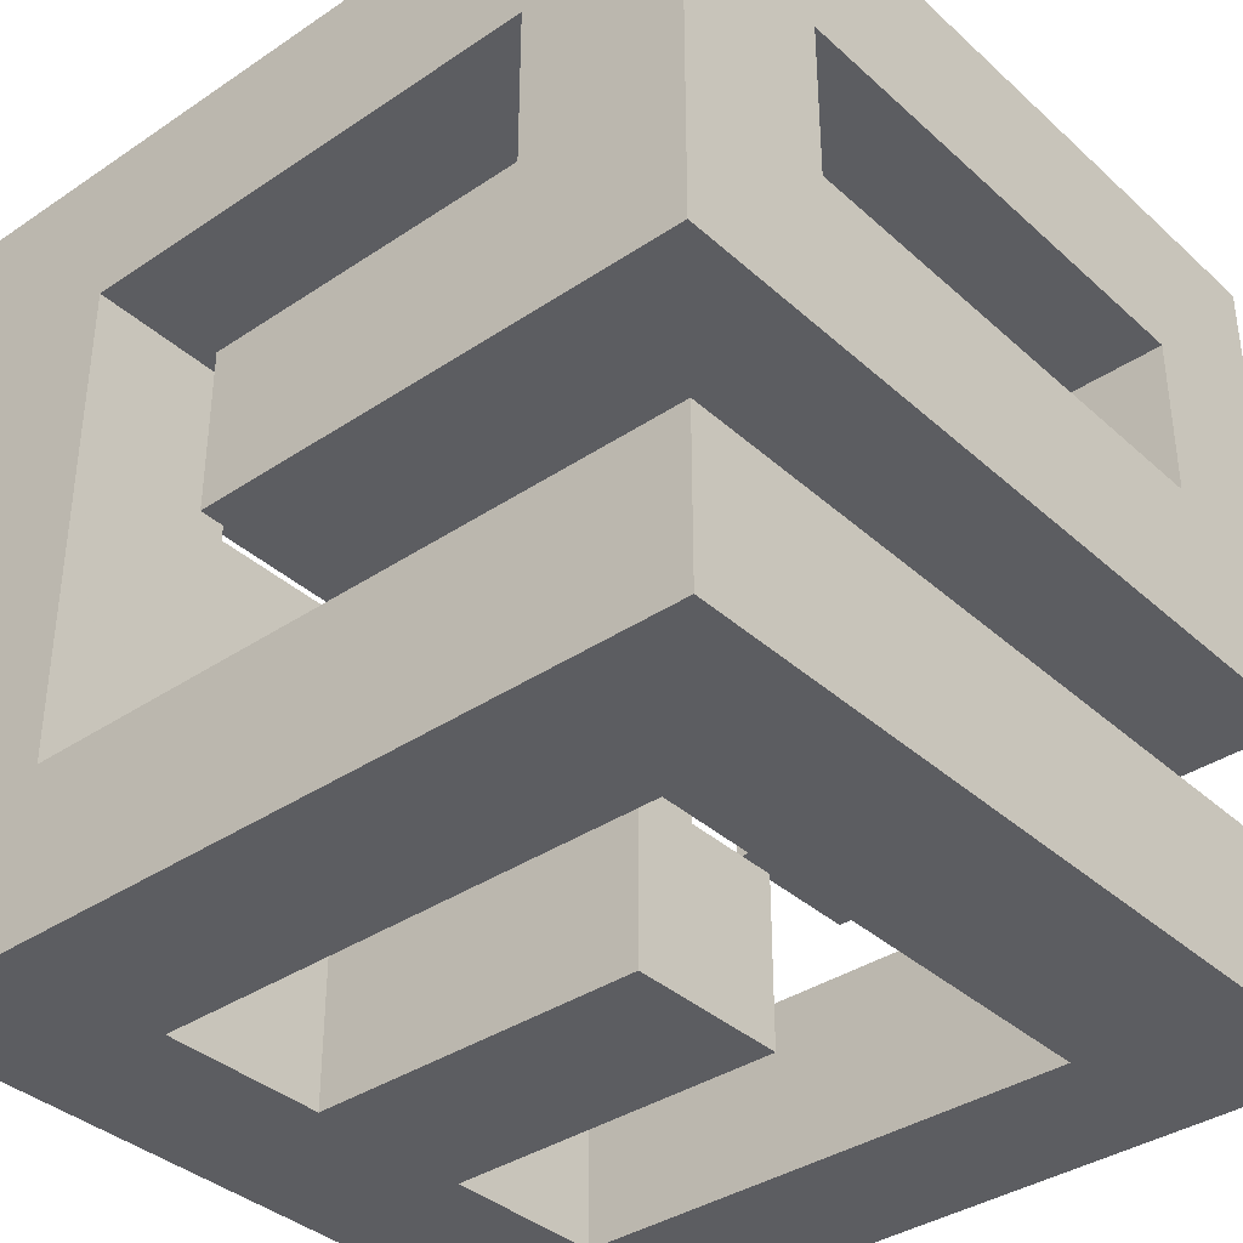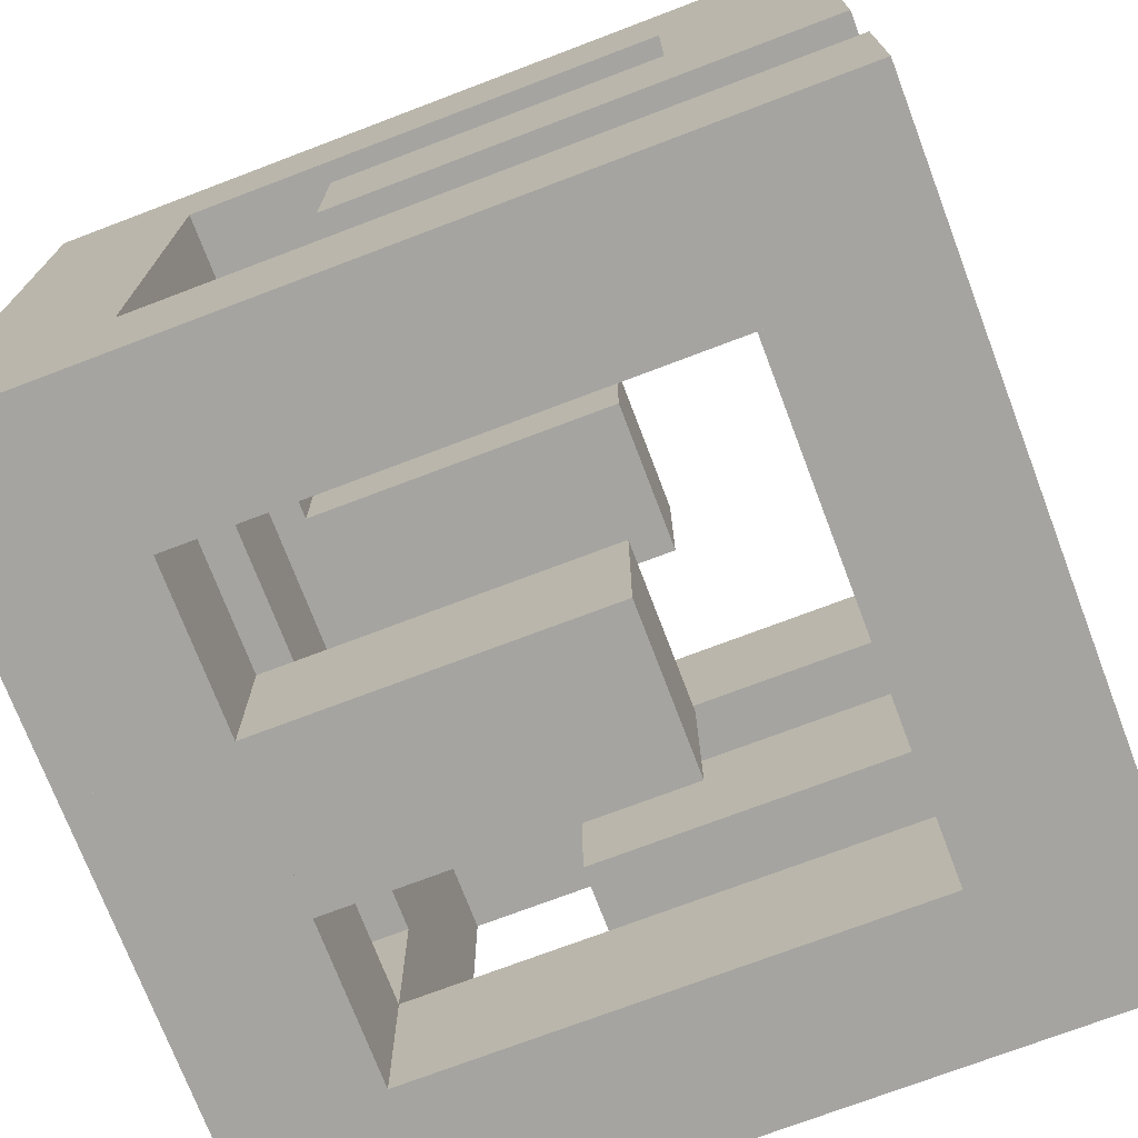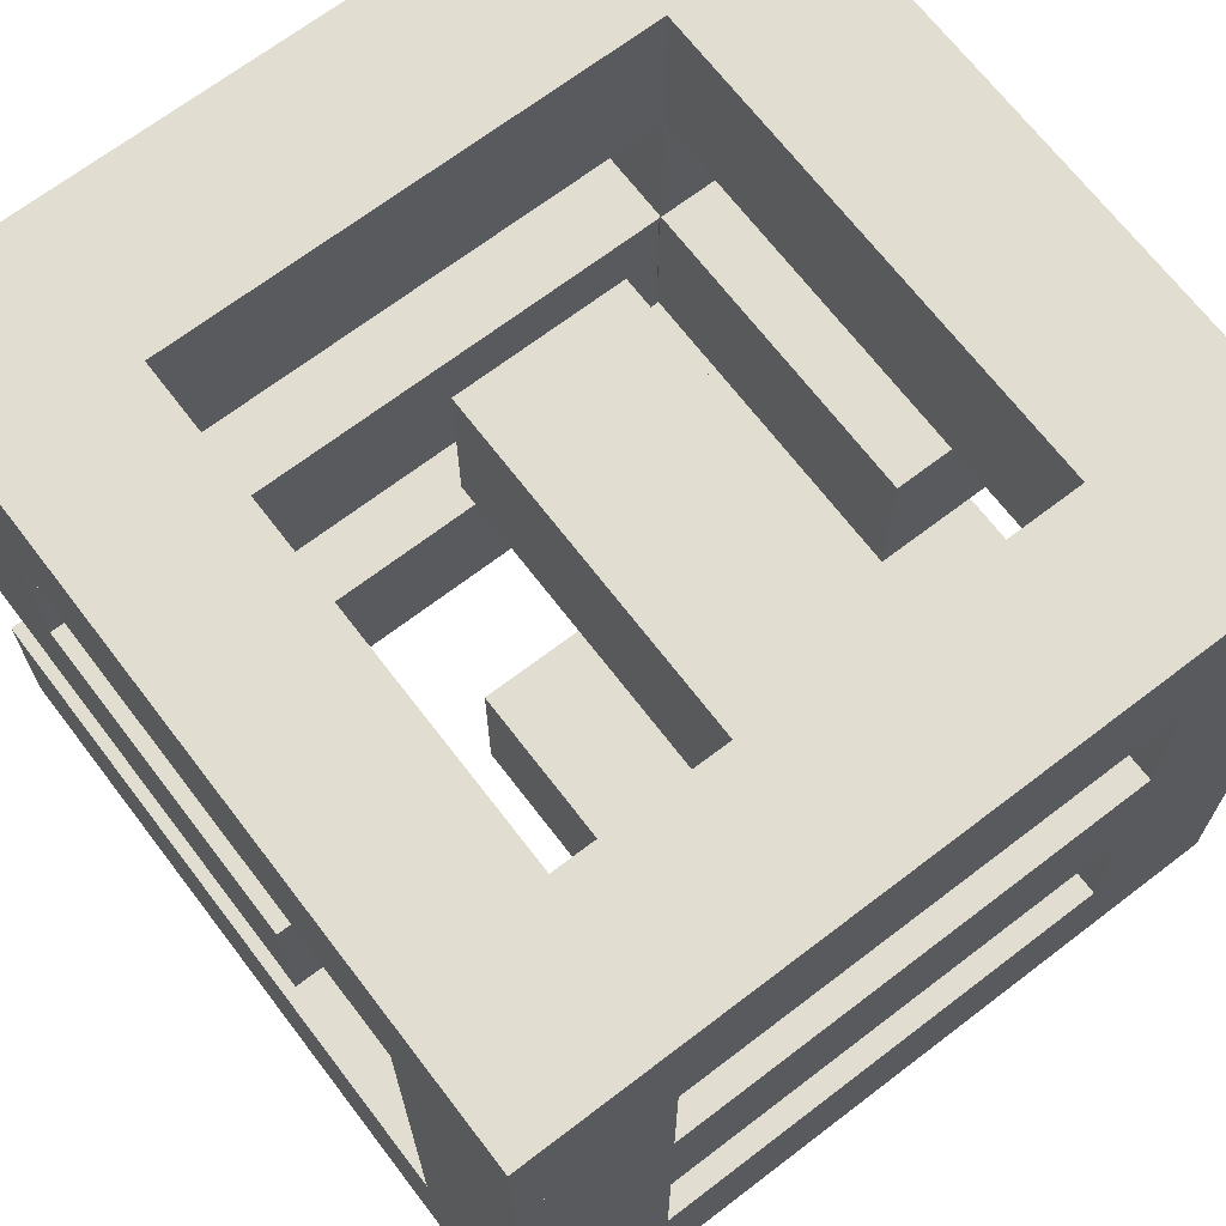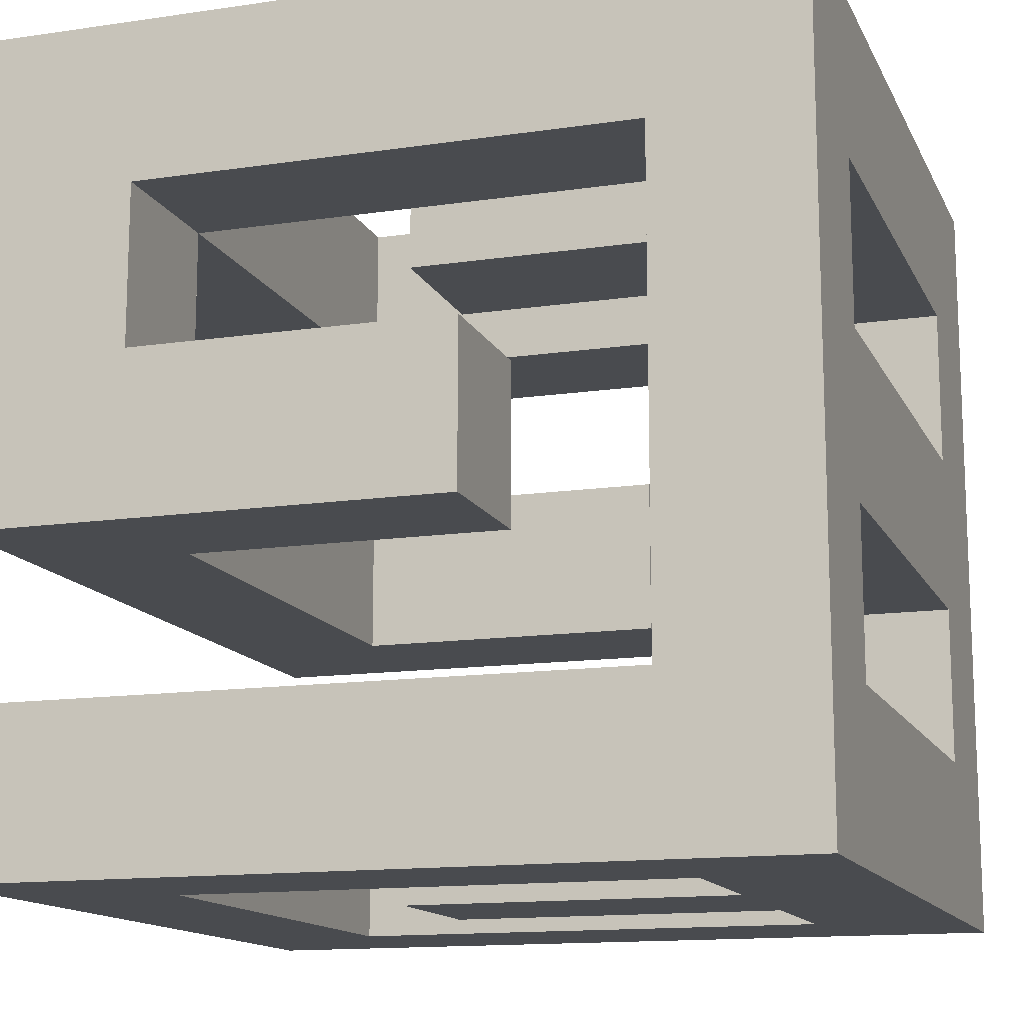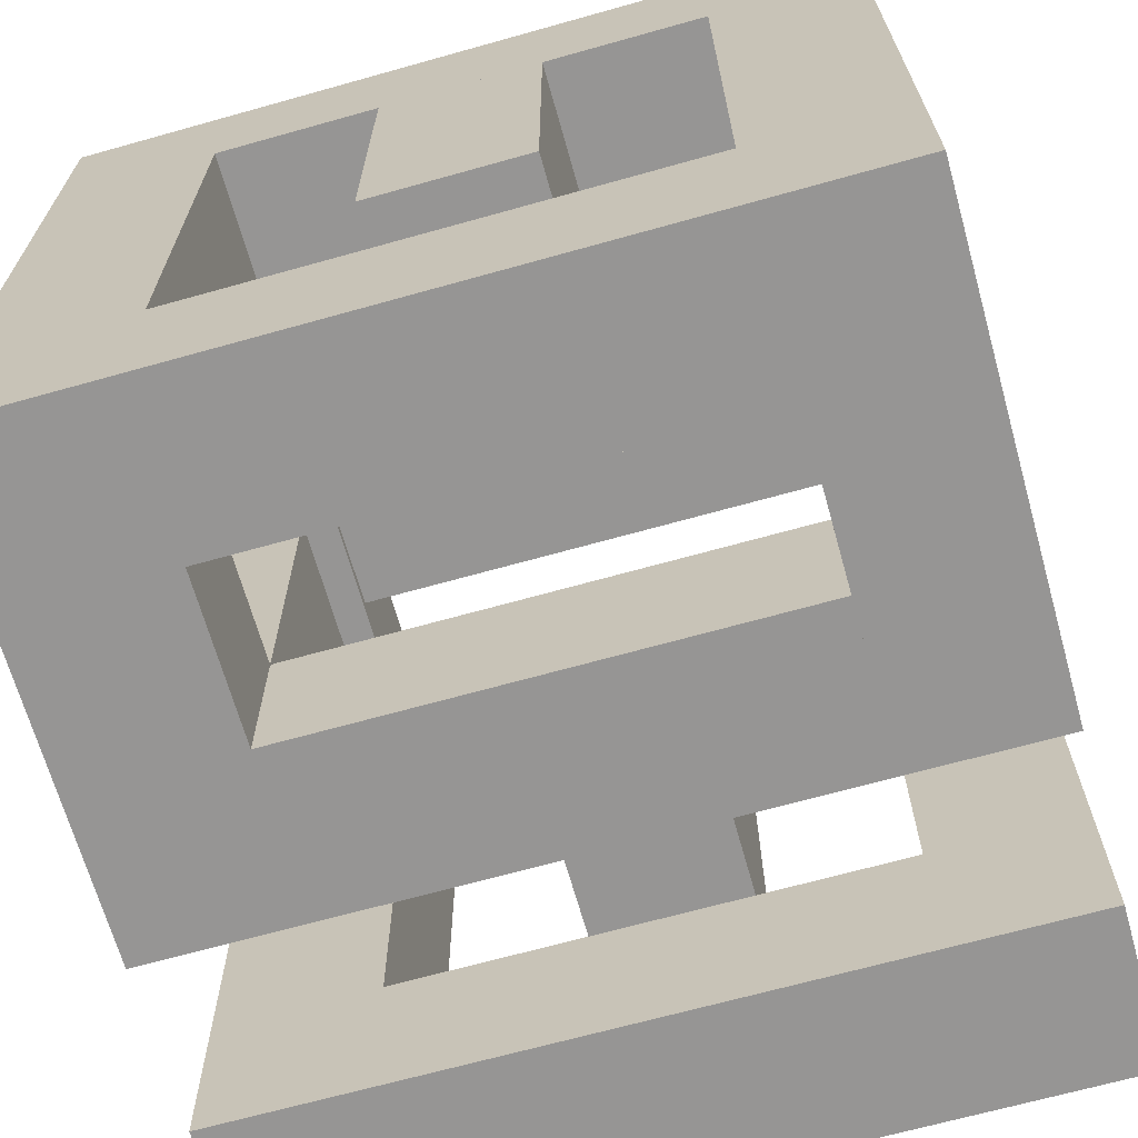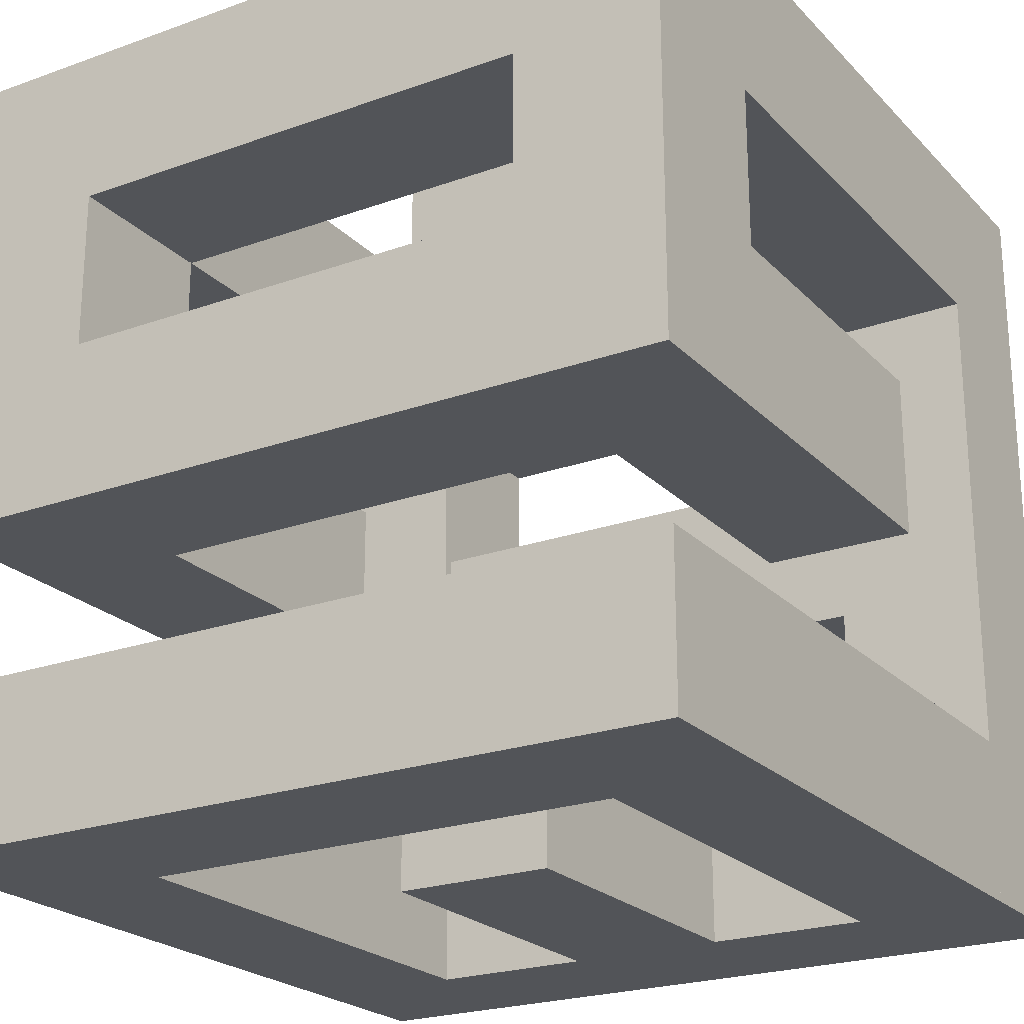
<metadata>
{"format":"obj","ext":"obj","renderer":"f3d","projection":"perspective","resolution":1024,"background":"white","views":[{"elev":-37.0,"azim":130.9,"up":"+Y"},{"elev":-73.3,"azim":110.8,"up":"+Y"},{"elev":68.6,"azim":-37.4,"up":"+Y"},{"elev":-13.8,"azim":-71.8,"up":"+Y"},{"elev":-67.5,"azim":-164.3,"up":"+Z"},{"elev":-22.9,"azim":-148.5,"up":"+Y"}]}
</metadata>
<code>
o 01_
g Layer_1
v 0 0 110
v 0 20 110
v 0 20 210
v 0 0 210
v -19.75 0 110
v -19.75 20 110
v -19.75 20 210
v -19.75 0 210
v 0 20 210
v 0 100 210
v 0 100 190
v 0 20 190
v -19.75 20 210
v -19.75 100 210
v -19.75 100 190
v -19.75 20 190
v 0 100 190
v 0 80 190
v 0 80 110
v 0 100 110
v -19.75 100 190
v -19.75 80 190
v -19.75 80 110
v -19.75 100 110
v 0 80 110
v 0 40 110
v 0 40 130
v 0 80 130
v -19.75 80 110
v -19.75 40 110
v -19.75 40 130
v -19.75 80 130
v 0 40 130
v 0 60 130
v 0 60 170
v 0 40 170
v -19.75 40 130
v -19.75 60 130
v -19.75 60 170
v -19.75 40 170
v -80 0 110
v -80 20 110
v -19.75 20 110
v -19.75 0 110
v -80 0 130
v -80 20 130
v -19.75 20 130
v -19.75 0 130
v -80 40 110
v -80 60 110
v 0 60 110
v 0 40 110
v -80 40 130
v -80 60 130
v -20 60 130
v -20 40 130
v 0 100 110
v 0 80 110
v -80 80 110
v -80 100 110
v -10 100 130
v -20 80 130
v -80 80 130
v -80 100 130
v -80 0 210
v -80 20 210
v -19.75 20 210
v -19.75 0 210
v -80 0 191.3
v -80 20 191.3
v -19.75 20 191.3
v -19.75 0 191.3
v -19.75 40 210
v -19.75 60 210
v -80 60 210
v -80 40 210
v -80 40 191.3
v -80 60 191.3
v -19.75 60 191.3
v -19.75 40 191.3
v -19.75 80 191.3
v -19.75 80 210
v -19.75 100 210
v -19.75 100 191.3
v -80 80 210
v -80 80 191.3
v -80 100 191.3
v -80 100 210
v -40 100 150
v -40 80 150
v -60 80 150
v -60 100 150
v -40 100 210
v -40 80 210
v -60 80 210
v -60 100 210
v -40 20 150
v -40 0 150
v -60 0 150
v -60 20 150
v -60 20 210
v -60 0 210
v -40 0 210
v -40 20 210
v -80 100 130
v -80 40 130
v -80 40 110
v -80 100 110
v -98.36 100 130
v -98.36 40 130
v -98.36 40 110
v -98.36 100 110
v -80 80 130
v -80 100 130
v -98.36 100 130
v -98.36 80 130
v -80 80 210
v -80 100 210
v -98.36 100 210
v -98.36 80 210
v -80 60 130
v -80 40 130
v -98.36 40 130
v -98.36 60 130
v -80 60 170
v -80 40 170
v -98.36 40 170
v -98.36 60 170
v -80 60 210
v -80 0 210
v -80 0 191.3
v -80 60 191.3
v -98.36 60 210
v -98.36 0 210
v -98.36 0 191.3
v -98.36 60 191.3
v -98.36 0 191.3
v -98.36 20 191.3
v -80 20 191.3
v -80 0 191.3
v -98.36 0 110
v -98.36 20 110
v -80 20 110
v -80 0 110
v -80 80 191.3
v -80 80 210
v -98.36 80 210
v -98.36 80 191.3
v -80 60 191.3
v -80 60 210
v -98.36 60 210
v -98.36 60 191.3
f 1 2 3 4
f 8 7 6 5
f 1 5 6 2
f 6 7 3 2
f 1 4 8 5
f 3 7 8 4
f 12 11 10 9
f 13 14 15 16
f 10 14 13 9
f 10 11 15 14
f 13 16 12 9
f 12 16 15 11
f 17 18 19 20
f 24 23 22 21
f 17 21 22 18
f 22 23 19 18
f 17 20 24 21
f 19 23 24 20
f 28 27 26 25
f 29 30 31 32
f 26 30 29 25
f 26 27 31 30
f 29 32 28 25
f 28 32 31 27
f 33 34 35 36
f 40 39 38 37
f 33 37 38 34
f 38 39 35 34
f 33 36 40 37
f 35 39 40 36
f 41 42 43 44
f 48 47 46 45
f 41 45 46 42
f 46 47 43 42
f 41 44 48 45
f 43 47 48 44
f 49 50 51 52
f 56 55 54 53
f 49 53 54 50
f 54 55 51 50
f 49 52 56 53
f 51 55 56 52
f 57 58 59 60
f 64 63 62 61
f 57 61 62 58
f 62 63 59 58
f 57 60 64 61
f 59 63 64 60
f 68 67 66 65
f 69 70 71 72
f 66 70 69 65
f 66 67 71 70
f 69 72 68 65
f 68 72 71 67
f 73 74 75 76
f 77 78 79 80
f 75 78 77 76
f 75 74 79 78
f 77 80 73 76
f 73 80 79 74
f 82 81 84 83
f 86 81 82 85
f 88 83 84 87
f 88 87 86 85
f 86 87 84 81
f 82 83 88 85
f 89 90 91 92
f 96 95 94 93
f 89 93 94 90
f 94 95 91 90
f 89 92 96 93
f 91 95 96 92
f 97 98 99 100
f 101 102 103 104
f 97 104 103 98
f 103 102 99 98
f 97 100 101 104
f 99 102 101 100
f 105 106 107 108
f 112 111 110 109
f 105 109 110 106
f 110 111 107 106
f 105 108 112 109
f 107 111 112 108
f 116 115 114 113
f 117 118 119 120
f 114 118 117 113
f 114 115 119 118
f 117 120 116 113
f 116 120 119 115
f 121 122 123 124
f 128 127 126 125
f 121 125 126 122
f 126 127 123 122
f 121 124 128 125
f 123 127 128 124
f 129 130 131 132
f 136 135 134 133
f 129 133 134 130
f 134 135 131 130
f 129 132 136 133
f 131 135 136 132
f 140 139 138 137
f 141 142 143 144
f 138 142 141 137
f 138 139 143 142
f 141 144 140 137
f 140 144 143 139
f 148 147 146 145
f 149 150 151 152
f 146 150 149 145
f 146 147 151 150
f 149 152 148 145
f 148 152 151 147

</code>
